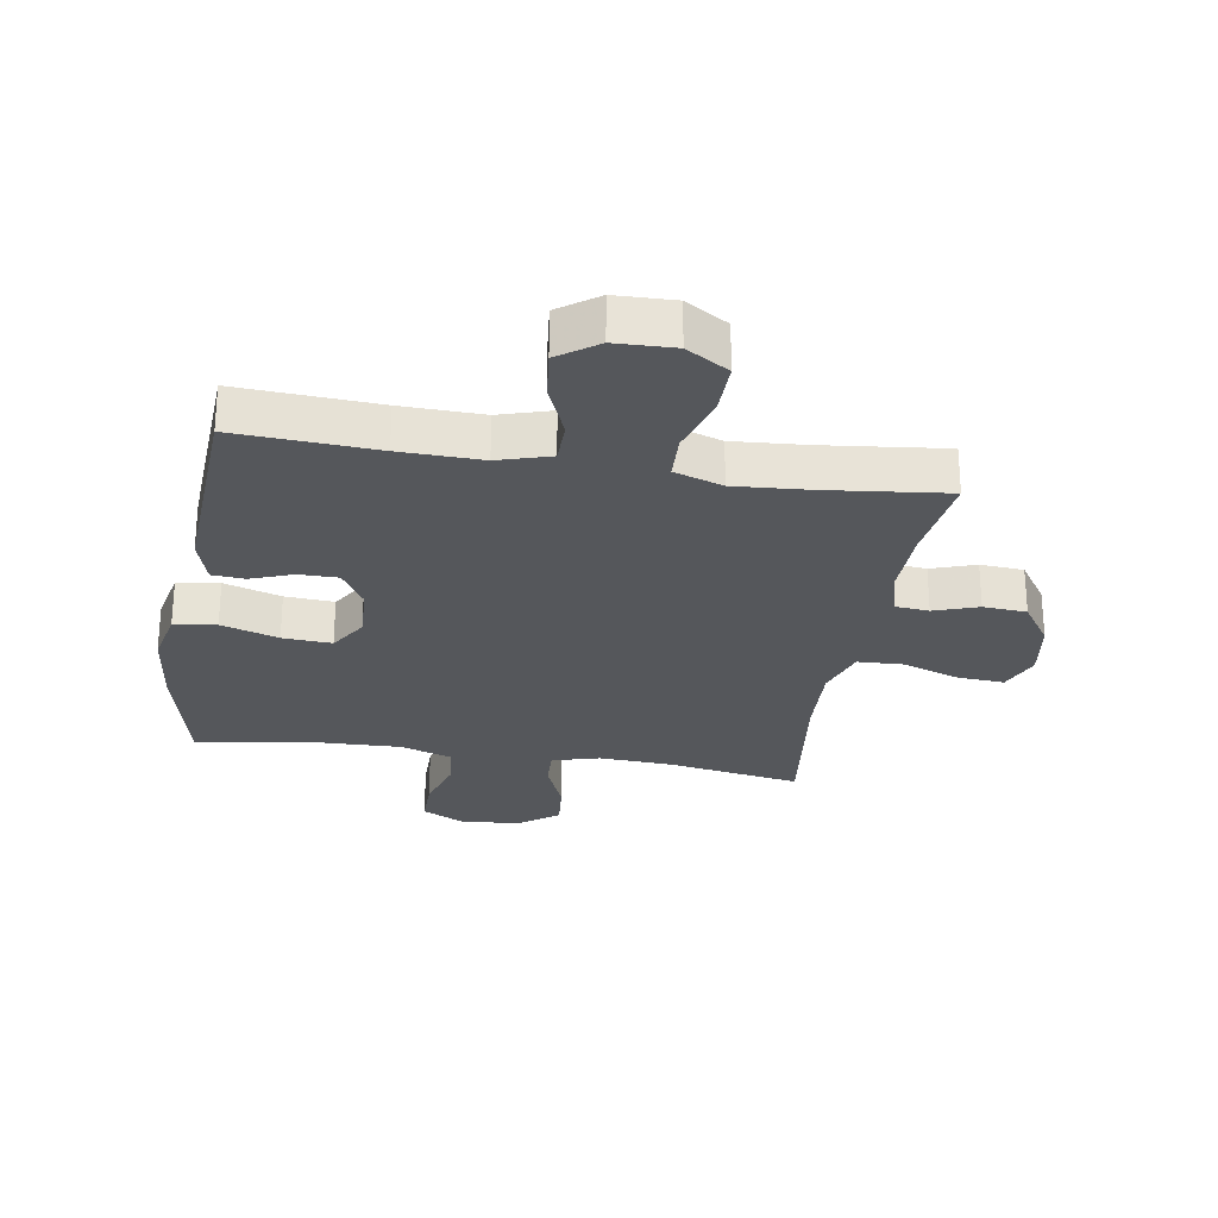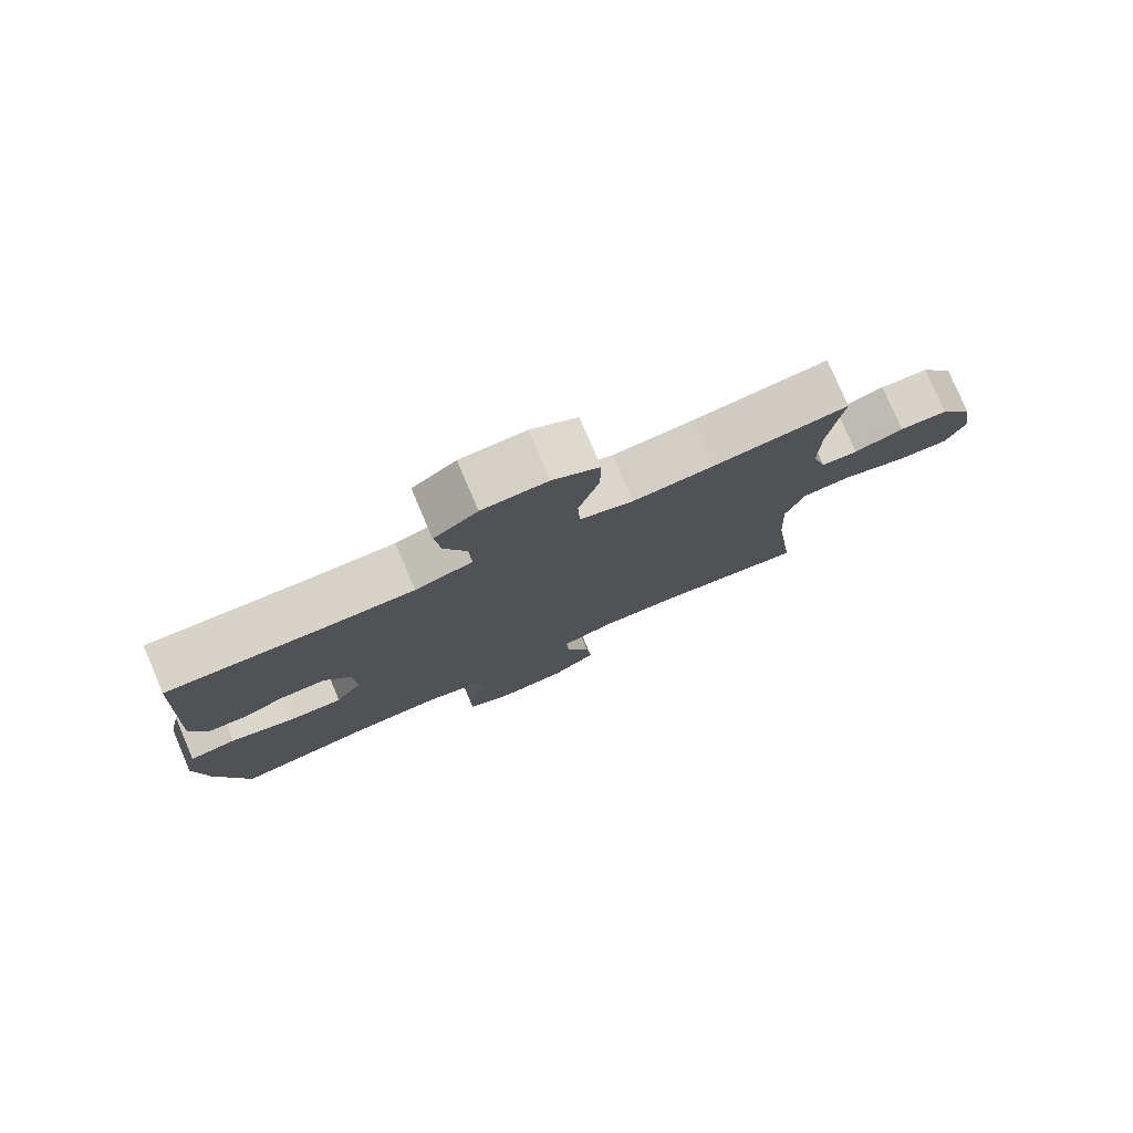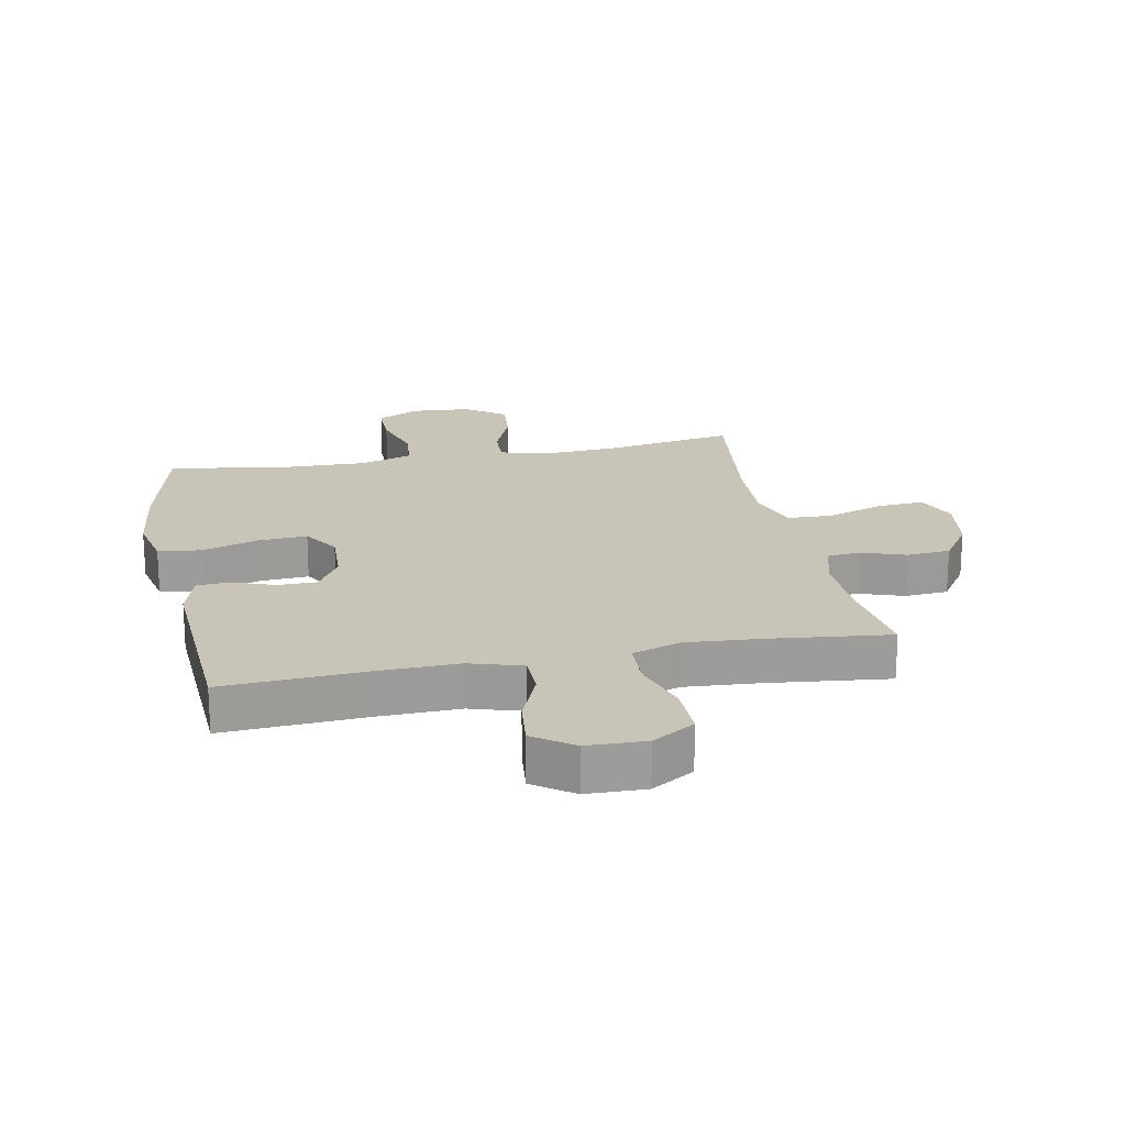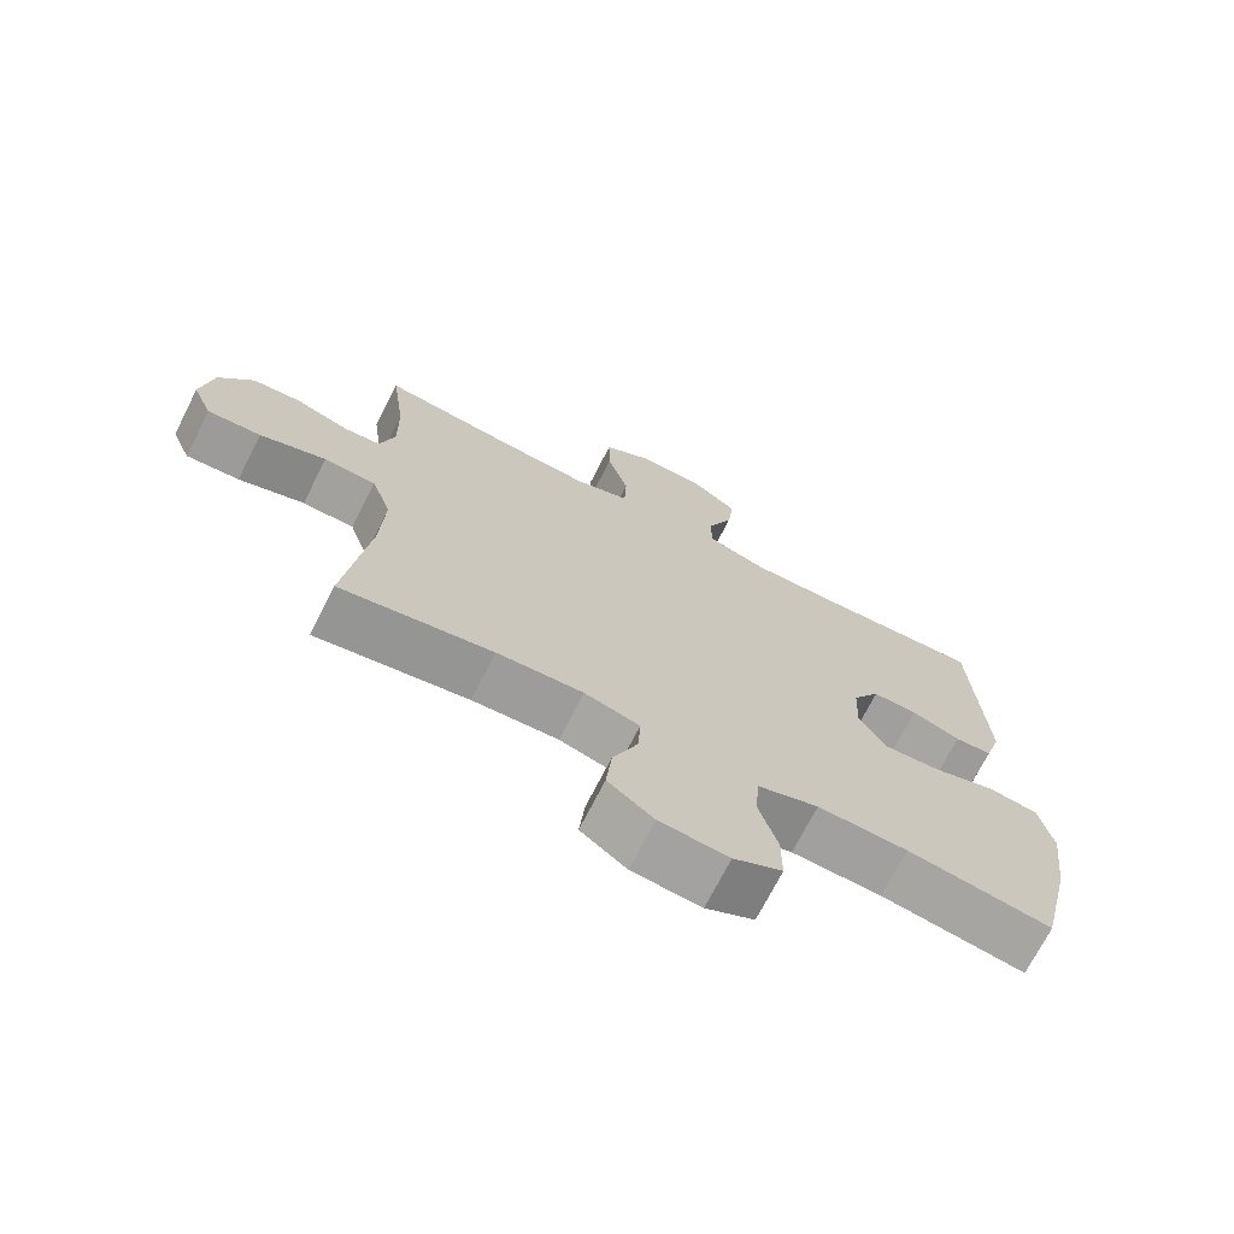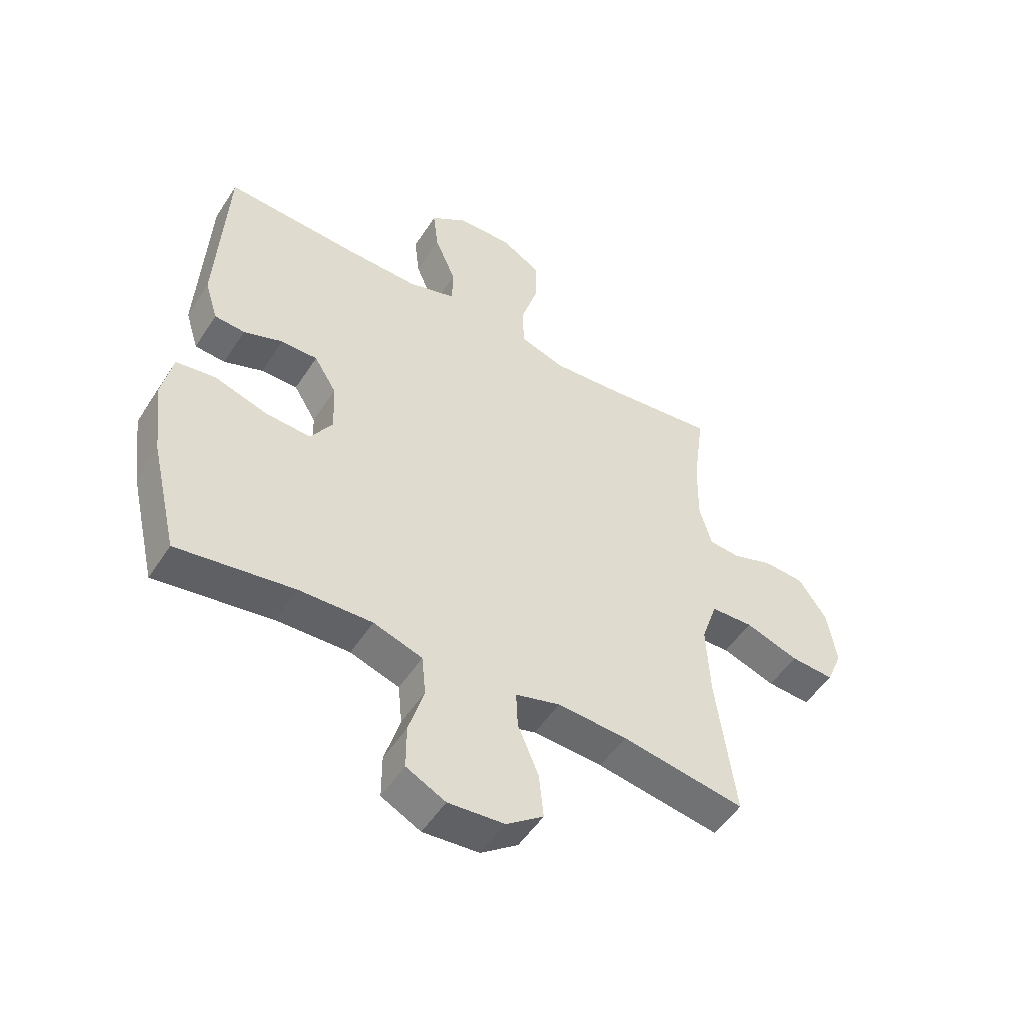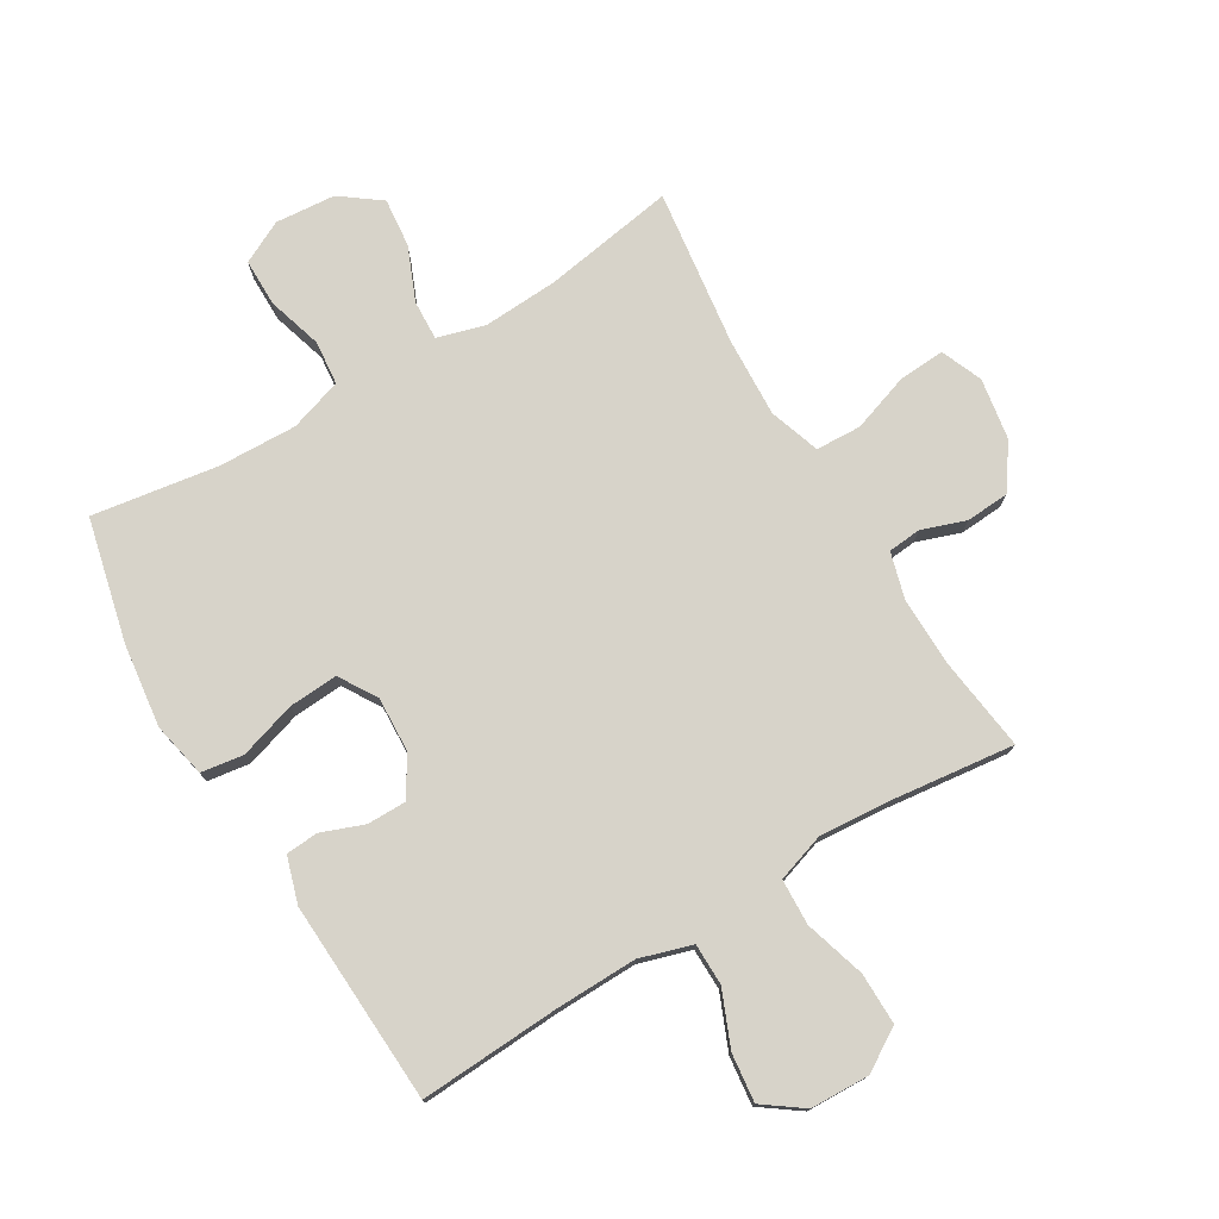
<metadata>
{"format":"obj","ext":"obj","renderer":"f3d","projection":"perspective","resolution":1024,"background":"white","views":[{"elev":-26.9,"azim":-9.4,"up":"+Y"},{"elev":78.8,"azim":-23.2,"up":"+Z"},{"elev":20.2,"azim":-11.3,"up":"+Y"},{"elev":-71.3,"azim":153.0,"up":"+Z"},{"elev":-51.5,"azim":-32.0,"up":"+Z"},{"elev":76.2,"azim":-30.8,"up":"+Y"}]}
</metadata>
<code>
v -0.5 0.07 -0.5
v -0.547 0.07 -0.3
v -0.564 0.07 -0.164
v -0.545 0.07 -0.074
v -0.476 0.07 -0.064
v -0.383 0.07 -0.093
v -0.303 0.07 -0.098
v -0.265 0.07 -0.037
v -0.269 0.07 0.053
v -0.308 0.07 0.117
v -0.372 0.07 0.117
v -0.441 0.07 0.091
v -0.494 0.07 0.095
v -0.517 0.07 0.17
v -0.5 0.07 0.5
v -0.271 0.07 0.487
v -0.138 0.07 0.484
v -0.053 0.07 0.51
v -0.052 0.07 0.578
v -0.089 0.07 0.667
v -0.098 0.07 0.746
v -0.034 0.07 0.792
v 0.062 0.07 0.795
v 0.131 0.07 0.753
v 0.13 0.07 0.668
v 0.1 0.07 0.569
v 0.103 0.07 0.494
v 0.182 0.07 0.468
v 0.302 0.07 0.477
v 0.5 0.07 0.5
v 0.48 0.07 0.348
v 0.478 0.07 0.233
v 0.499 0.07 0.158
v 0.553 0.07 0.153
v 0.625 0.07 0.178
v 0.696 0.07 0.173
v 0.745 0.07 0.101
v 0.761 0.07 0.001
v 0.733 0.07 -0.066
v 0.657 0.07 -0.061
v 0.563 0.07 -0.029
v 0.489 0.07 -0.032
v 0.461 0.07 -0.115
v 0.467 0.07 -0.245
v 0.5 0.07 -0.5
v 0.284 0.07 -0.464
v 0.162 0.07 -0.457
v 0.084 0.07 -0.479
v 0.087 0.07 -0.544
v 0.123 0.07 -0.631
v 0.131 0.07 -0.711
v 0.066 0.07 -0.759
v -0.032 0.07 -0.767
v -0.101 0.07 -0.732
v -0.101 0.07 -0.655
v -0.074 0.07 -0.565
v -0.081 0.07 -0.493
v -0.167 0.07 -0.465
v -0.295 0.07 -0.469
v -0.5 0 -0.5
v -0.547 0 -0.3
v -0.564 0 -0.164
v -0.545 0 -0.074
v -0.476 0 -0.064
v -0.383 0 -0.093
v -0.303 0 -0.098
v -0.265 0 -0.037
v -0.269 0 0.053
v -0.308 0 0.117
v -0.372 0 0.117
v -0.441 0 0.091
v -0.494 0 0.095
v -0.517 0 0.17
v -0.5 0 0.5
v -0.271 0 0.487
v -0.138 0 0.484
v -0.053 0 0.51
v -0.052 0 0.578
v -0.089 0 0.667
v -0.098 0 0.746
v -0.034 0 0.792
v 0.062 0 0.795
v 0.131 0 0.753
v 0.13 0 0.668
v 0.1 0 0.569
v 0.103 0 0.494
v 0.182 0 0.468
v 0.302 0 0.477
v 0.5 0 0.5
v 0.48 0 0.348
v 0.478 0 0.233
v 0.499 0 0.158
v 0.553 0 0.153
v 0.625 0 0.178
v 0.696 0 0.173
v 0.745 0 0.101
v 0.761 0 0.001
v 0.733 0 -0.066
v 0.657 0 -0.061
v 0.563 0 -0.029
v 0.489 0 -0.032
v 0.461 0 -0.115
v 0.467 0 -0.245
v 0.5 0 -0.5
v 0.284 0 -0.464
v 0.162 0 -0.457
v 0.084 0 -0.479
v 0.087 0 -0.544
v 0.123 0 -0.631
v 0.131 0 -0.711
v 0.066 0 -0.759
v -0.032 0 -0.767
v -0.101 0 -0.732
v -0.101 0 -0.655
v -0.074 0 -0.565
v -0.081 0 -0.493
v -0.167 0 -0.465
v -0.295 0 -0.469
f 54 55 56
f 53 54 56
f 52 53 56
f 51 52 56
f 50 51 56
f 49 50 56
f 48 49 56 57
f 47 48 57 58
f 44 45 46
f 43 44 46 47
f 42 43 47 58
f 39 40 41
f 38 39 41
f 37 38 41
f 36 37 41
f 35 36 41
f 34 35 41
f 33 34 41 42
f 42 58 59
f 33 42 59
f 32 33 59
f 29 30 31
f 32 59 1
f 31 32 1
f 29 31 1
f 28 29 1
f 24 25 26
f 23 24 26
f 22 23 26
f 21 22 26
f 20 21 26
f 19 20 26
f 18 19 26 27
f 14 15 16
f 13 14 16
f 12 13 16
f 11 12 16
f 10 11 16 17
f 18 27 28
f 17 18 28
f 10 17 28
f 9 10 28
f 4 5 6
f 3 4 6
f 2 3 6
f 1 2 6
f 1 6 7
f 28 1 7 8
f 8 9 28
f 115 114 113
f 115 113 112
f 115 112 111
f 115 111 110
f 115 110 109
f 115 109 108
f 116 115 108 107
f 117 116 107 106
f 105 104 103
f 106 105 103 102
f 117 106 102 101
f 100 99 98
f 100 98 97
f 100 97 96
f 100 96 95
f 100 95 94
f 100 94 93
f 101 100 93 92
f 118 117 101
f 118 101 92
f 118 92 91
f 90 89 88
f 60 118 91
f 60 91 90
f 60 90 88
f 60 88 87
f 85 84 83
f 85 83 82
f 85 82 81
f 85 81 80
f 85 80 79
f 85 79 78
f 86 85 78 77
f 75 74 73
f 75 73 72
f 75 72 71
f 75 71 70
f 76 75 70 69
f 87 86 77
f 87 77 76
f 87 76 69
f 87 69 68
f 65 64 63
f 65 63 62
f 65 62 61
f 65 61 60
f 66 65 60
f 67 66 60 87
f 87 68 67
f 1 60 61 2
f 2 61 62 3
f 3 62 63 4
f 4 63 64 5
f 5 64 65 6
f 6 65 66 7
f 7 66 67 8
f 8 67 68 9
f 9 68 69 10
f 10 69 70 11
f 11 70 71 12
f 12 71 72 13
f 13 72 73 14
f 14 73 74 15
f 15 74 75 16
f 16 75 76 17
f 17 76 77 18
f 18 77 78 19
f 19 78 79 20
f 20 79 80 21
f 21 80 81 22
f 22 81 82 23
f 23 82 83 24
f 24 83 84 25
f 25 84 85 26
f 26 85 86 27
f 27 86 87 28
f 28 87 88 29
f 29 88 89 30
f 30 89 90 31
f 31 90 91 32
f 32 91 92 33
f 33 92 93 34
f 34 93 94 35
f 35 94 95 36
f 36 95 96 37
f 37 96 97 38
f 38 97 98 39
f 39 98 99 40
f 40 99 100 41
f 41 100 101 42
f 42 101 102 43
f 43 102 103 44
f 44 103 104 45
f 45 104 105 46
f 46 105 106 47
f 47 106 107 48
f 48 107 108 49
f 49 108 109 50
f 50 109 110 51
f 51 110 111 52
f 52 111 112 53
f 53 112 113 54
f 54 113 114 55
f 55 114 115 56
f 56 115 116 57
f 57 116 117 58
f 58 117 118 59
f 59 118 60 1

</code>
